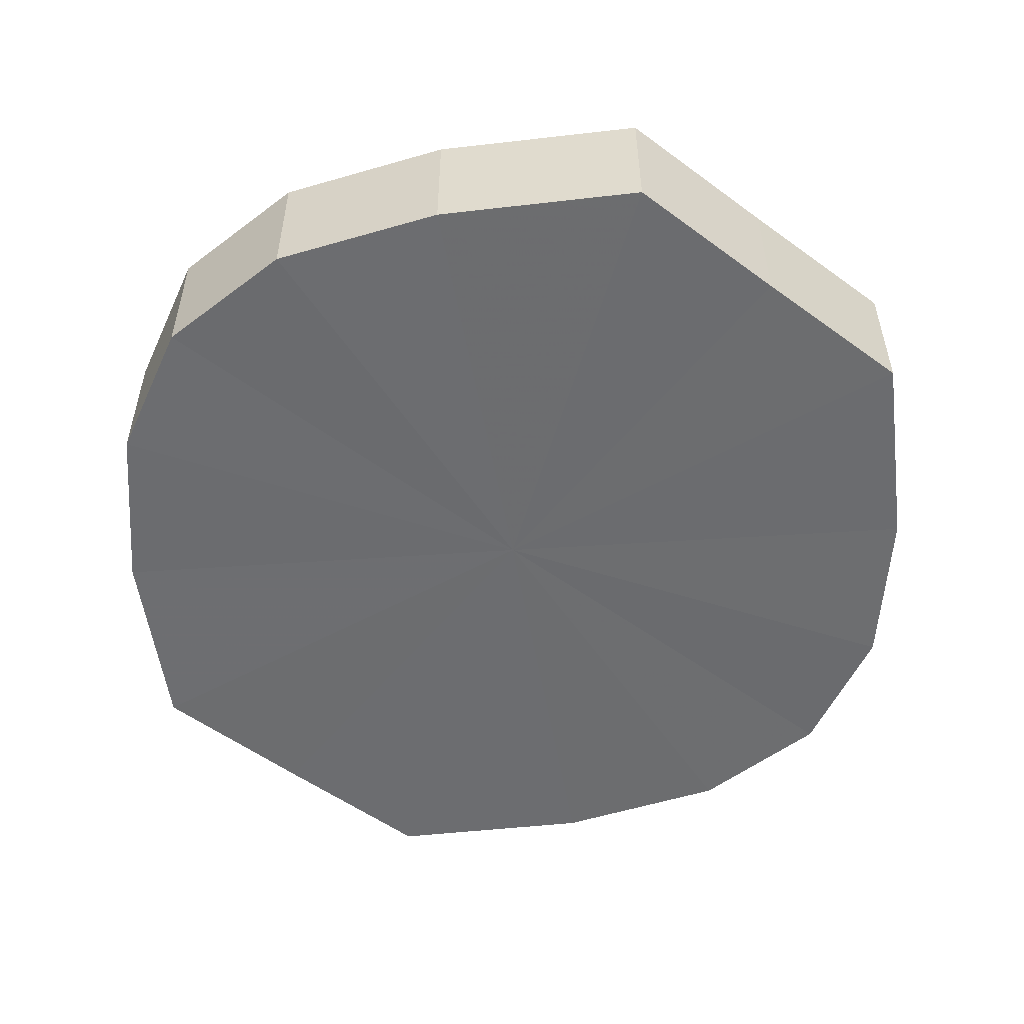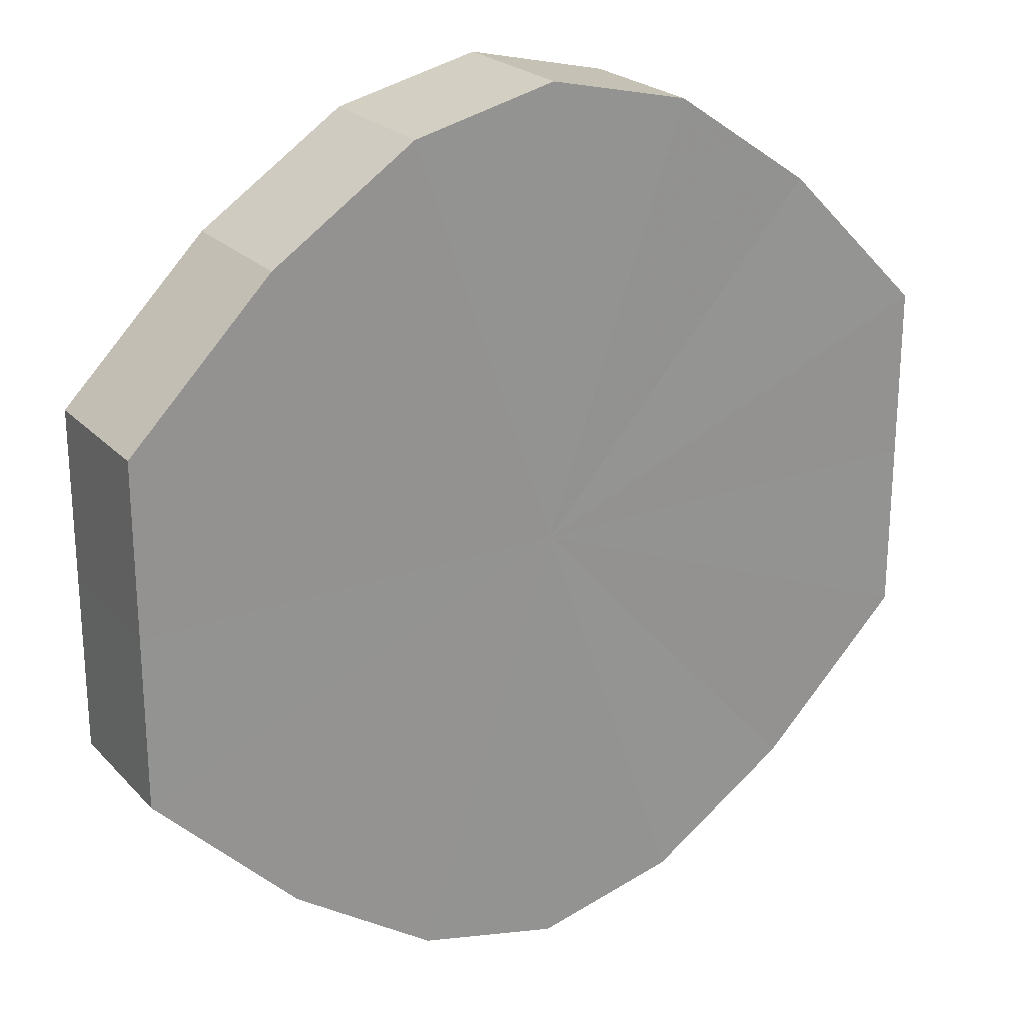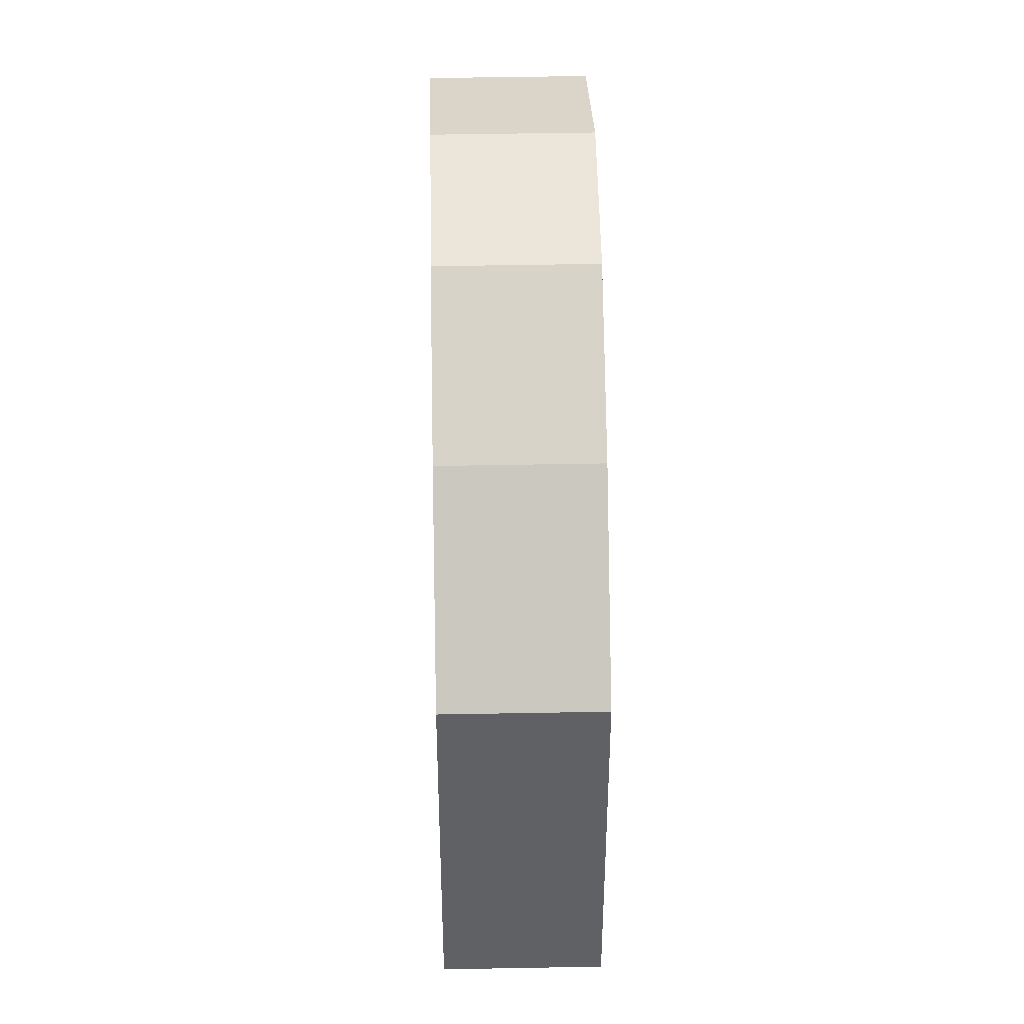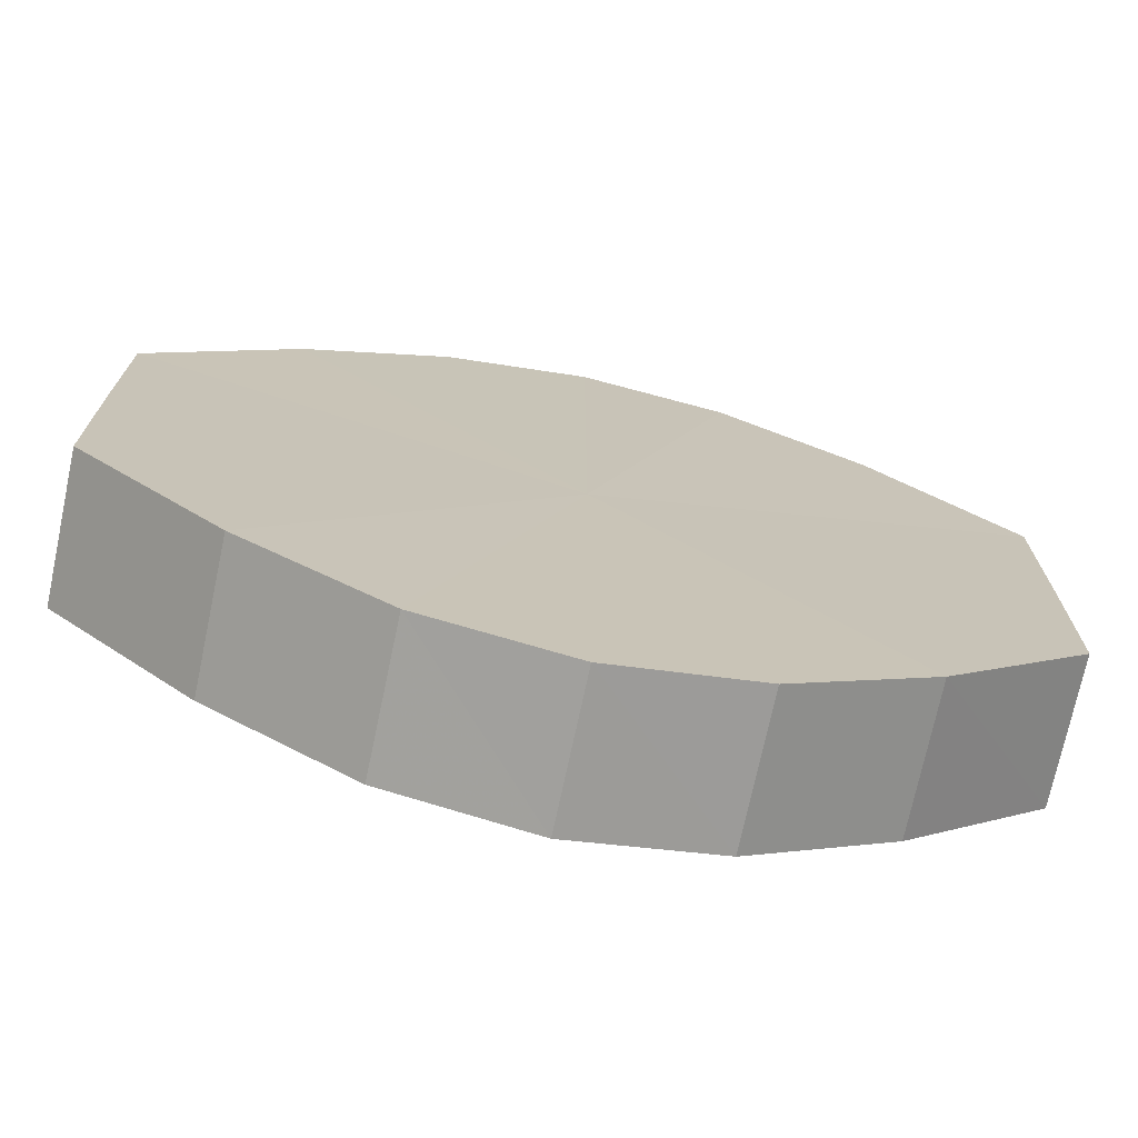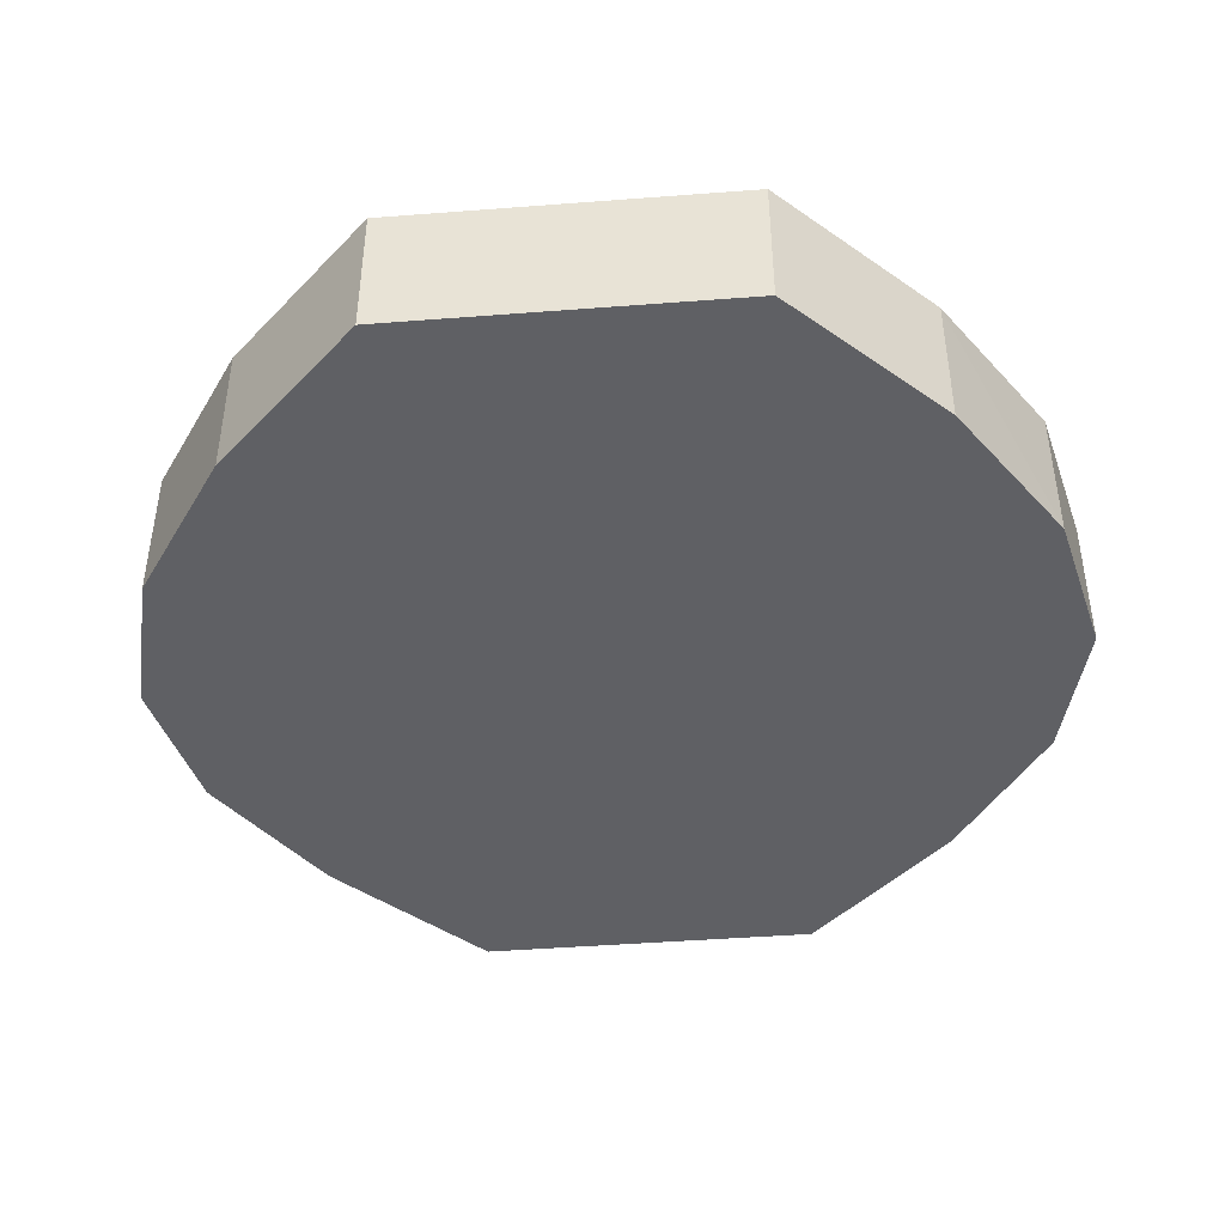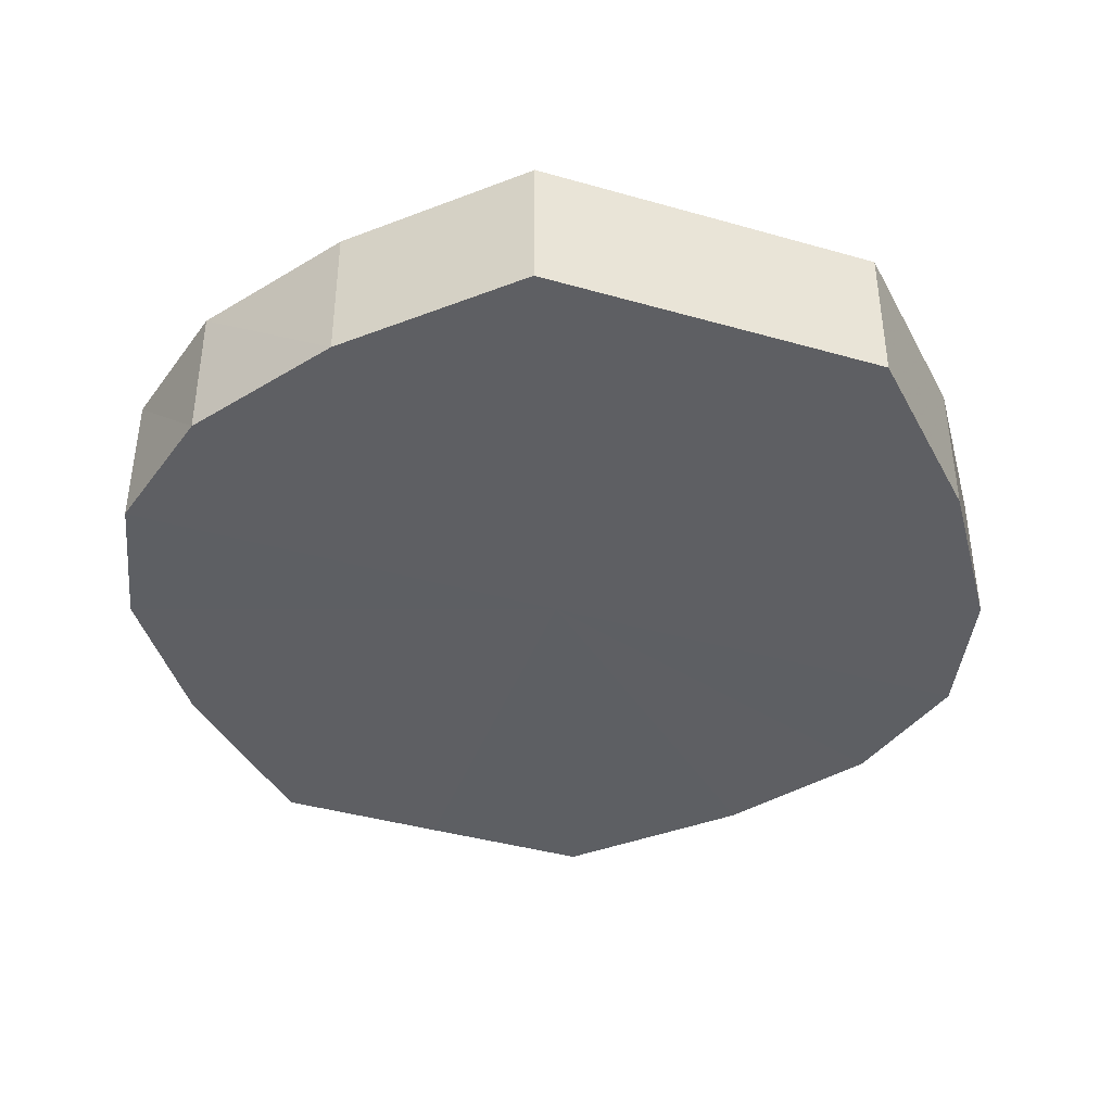
<metadata>
{"format":"obj","ext":"obj","renderer":"f3d","projection":"perspective","resolution":1024,"background":"white","views":[{"elev":-53.9,"azim":52.1,"up":"+Y"},{"elev":23.4,"azim":-31.4,"up":"+Z"},{"elev":42.7,"azim":88.7,"up":"+Z"},{"elev":-72.6,"azim":-12.0,"up":"+Z"},{"elev":-44.0,"azim":-84.8,"up":"+Y"},{"elev":-40.6,"azim":-109.3,"up":"+Y"}]}
</metadata>
<code>
o 17734
v 2208 1869 14.42
v 2208 1869 14.44
v 2208 1869 14.42
v 2208 1869 14.47
v 2208 1869 14.44
v 2208 1869 14.4
v 2208 1869 14.4
v 2208 1869 14.48
v 2208 1869 14.47
v 2208 1869 14.38
v 2208 1869 14.38
v 2208 1869 14.48
v 2208 1869 14.48
v 2208 1869 14.36
v 2208 1869 14.36
v 2208 1869 14.48
v 2208 1869 14.48
v 2208 1869 14.36
v 2208 1869 14.36
v 2208 1869 14.47
v 2208 1869 14.48
v 2208 1869 14.36
v 2208 1869 14.36
v 2208 1869 14.44
v 2208 1869 14.47
v 2208 1869 14.38
v 2208 1869 14.38
v 2208 1869 14.42
v 2208 1869 14.44
v 2208 1869 14.4
v 2208 1869 14.4
v 2208 1869 14.42
v 2208 1869 14.42
v 2208 1869 14.44
v 2208 1869 14.44
v 2208 1869 14.47
v 2208 1869 14.47
v 2208 1869 14.4
v 2208 1869 14.42
v 2208 1869 14.38
v 2208 1869 14.4
v 2208 1869 14.48
v 2208 1869 14.48
v 2208 1869 14.36
v 2208 1869 14.38
v 2208 1869 14.36
v 2208 1869 14.36
v 2208 1869 14.48
v 2208 1869 14.48
v 2208 1869 14.36
v 2208 1869 14.36
v 2208 1869 14.38
v 2208 1869 14.36
v 2208 1869 14.48
v 2208 1869 14.48
v 2208 1869 14.4
v 2208 1869 14.38
v 2208 1869 14.42
v 2208 1869 14.4
v 2208 1869 14.47
v 2208 1869 14.47
v 2208 1869 14.44
v 2208 1869 14.42
v 2208 1869 14.44
v 2208 1869 14.42
v 2208 1869 14.44
v 2208 1869 14.42
v 2208 1869 14.47
v 2208 1869 14.4
v 2208 1869 14.48
v 2208 1869 14.38
v 2208 1869 14.48
v 2208 1869 14.36
v 2208 1869 14.48
v 2208 1869 14.36
v 2208 1869 14.47
v 2208 1869 14.36
v 2208 1869 14.44
v 2208 1869 14.38
v 2208 1869 14.42
v 2208 1869 14.4
v 2208 1869 14.42
v 2208 1869 14.42
v 2208 1869 14.44
v 2208 1869 14.4
v 2208 1869 14.47
v 2208 1869 14.38
v 2208 1869 14.48
v 2208 1869 14.36
v 2208 1869 14.48
v 2208 1869 14.36
v 2208 1869 14.48
v 2208 1869 14.36
v 2208 1869 14.47
v 2208 1869 14.38
v 2208 1869 14.44
v 2208 1869 14.4
v 2208 1869 14.42
f 1 2 3
f 2 4 5
f 6 1 7
f 4 8 9
f 10 6 11
f 8 12 13
f 14 10 15
f 12 16 17
f 18 14 19
f 16 20 21
f 22 18 23
f 20 24 25
f 26 22 27
f 24 28 29
f 30 26 31
f 28 30 32
f 33 34 35
f 35 36 37
f 38 39 33
f 40 41 38
f 37 42 43
f 44 45 40
f 46 47 44
f 43 48 49
f 50 51 46
f 52 53 50
f 49 54 55
f 56 57 52
f 58 59 56
f 55 60 61
f 62 63 58
f 61 64 62
f 65 66 67
f 65 68 66
f 65 67 69
f 65 70 68
f 65 69 71
f 65 72 70
f 65 71 73
f 65 74 72
f 65 73 75
f 65 76 74
f 65 75 77
f 65 78 76
f 65 77 79
f 65 80 78
f 65 79 81
f 65 81 80
f 82 83 84
f 82 85 83
f 82 84 86
f 82 87 85
f 82 86 88
f 82 89 87
f 82 88 90
f 82 91 89
f 82 90 92
f 82 93 91
f 82 92 94
f 82 95 93
f 82 94 96
f 82 97 95
f 82 96 98
f 82 98 97

</code>
